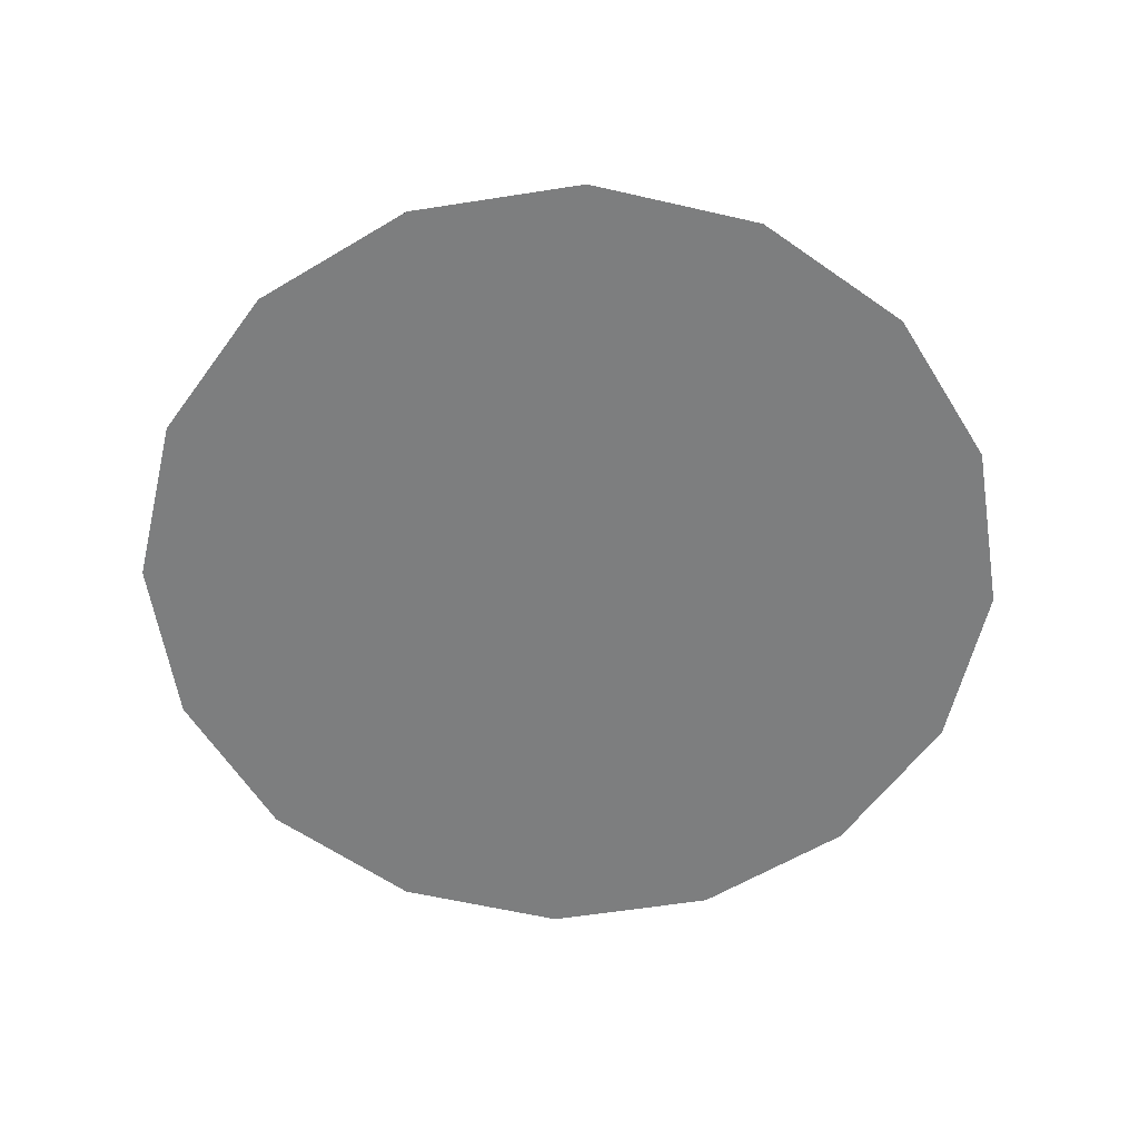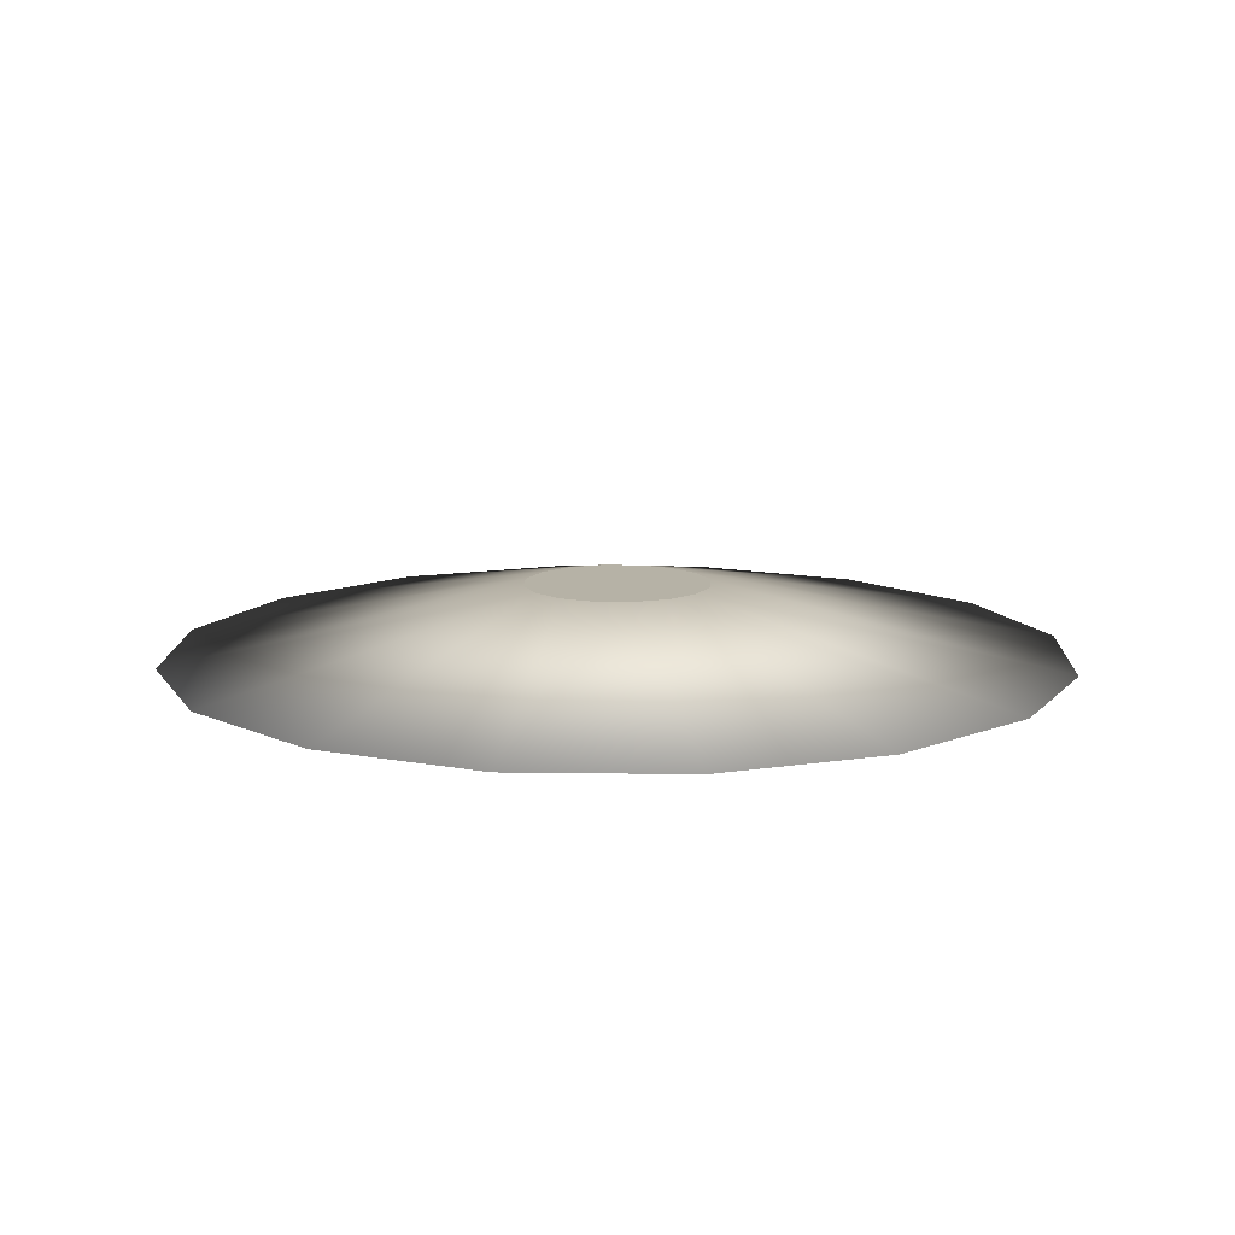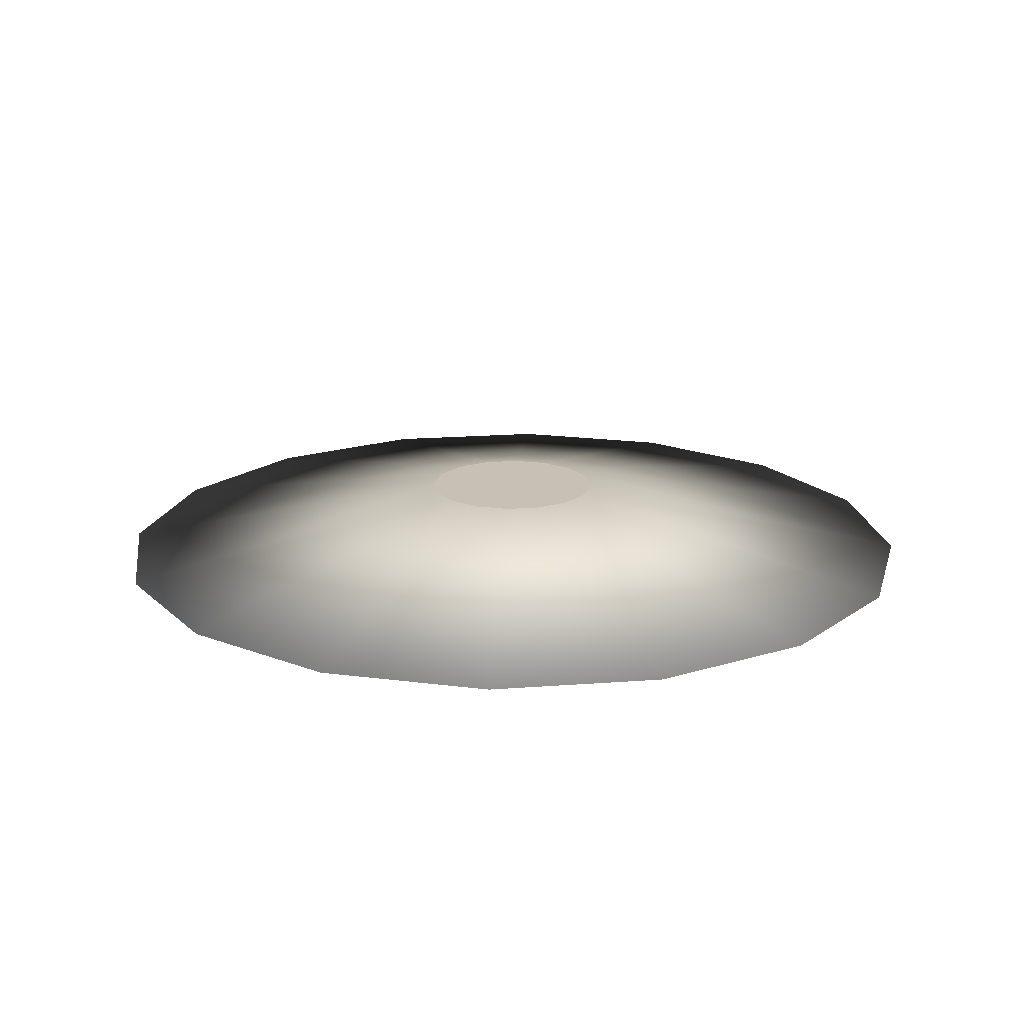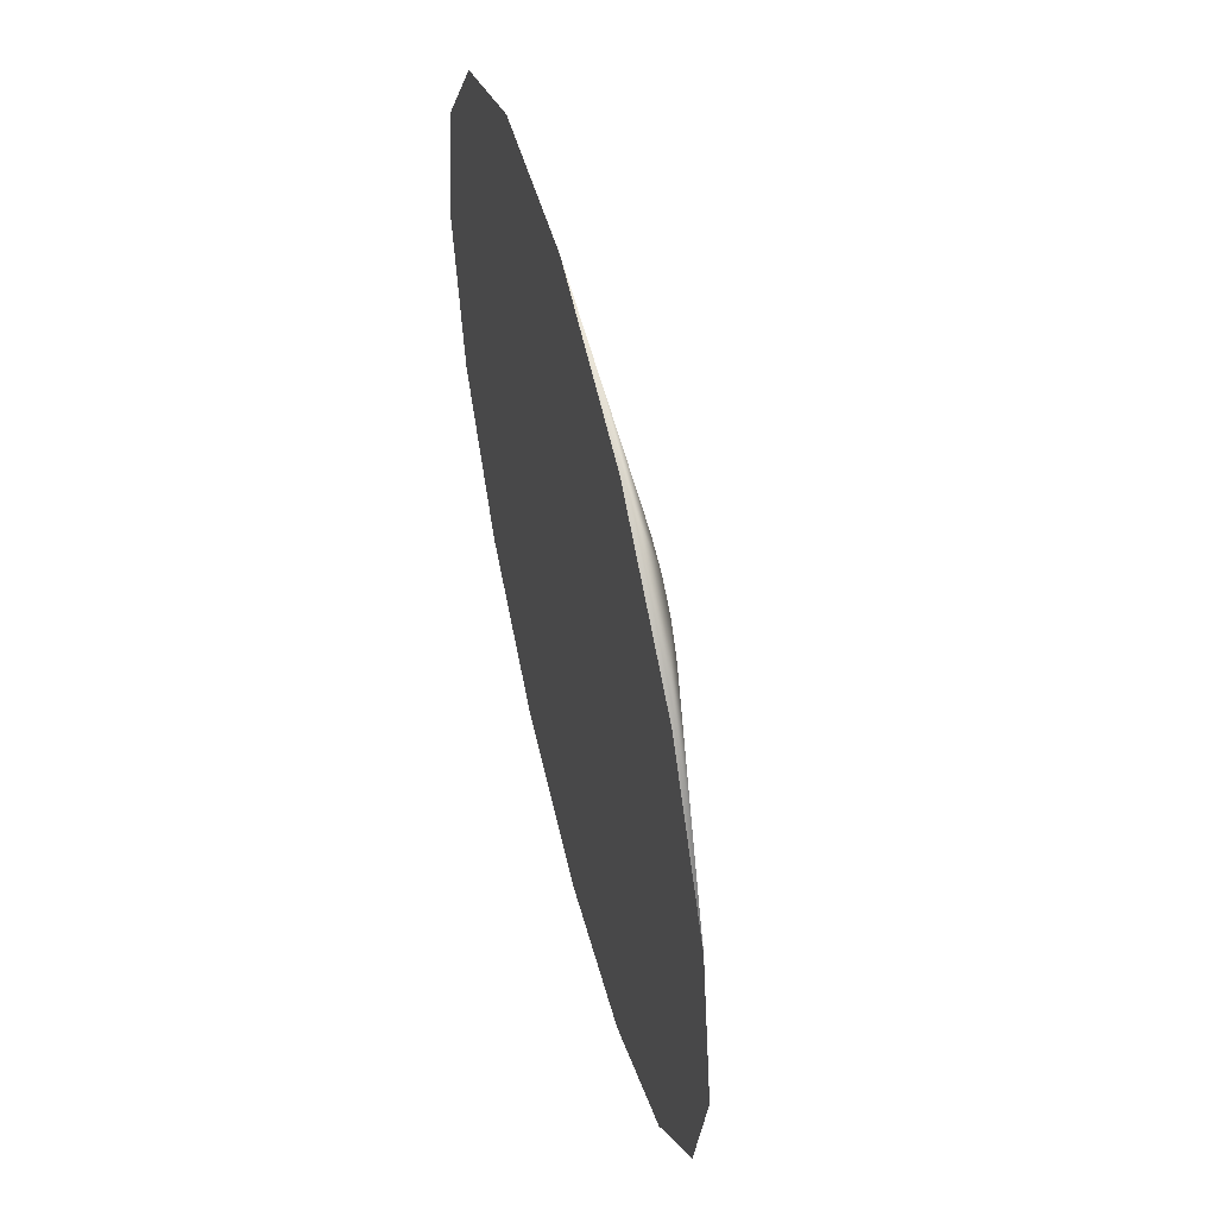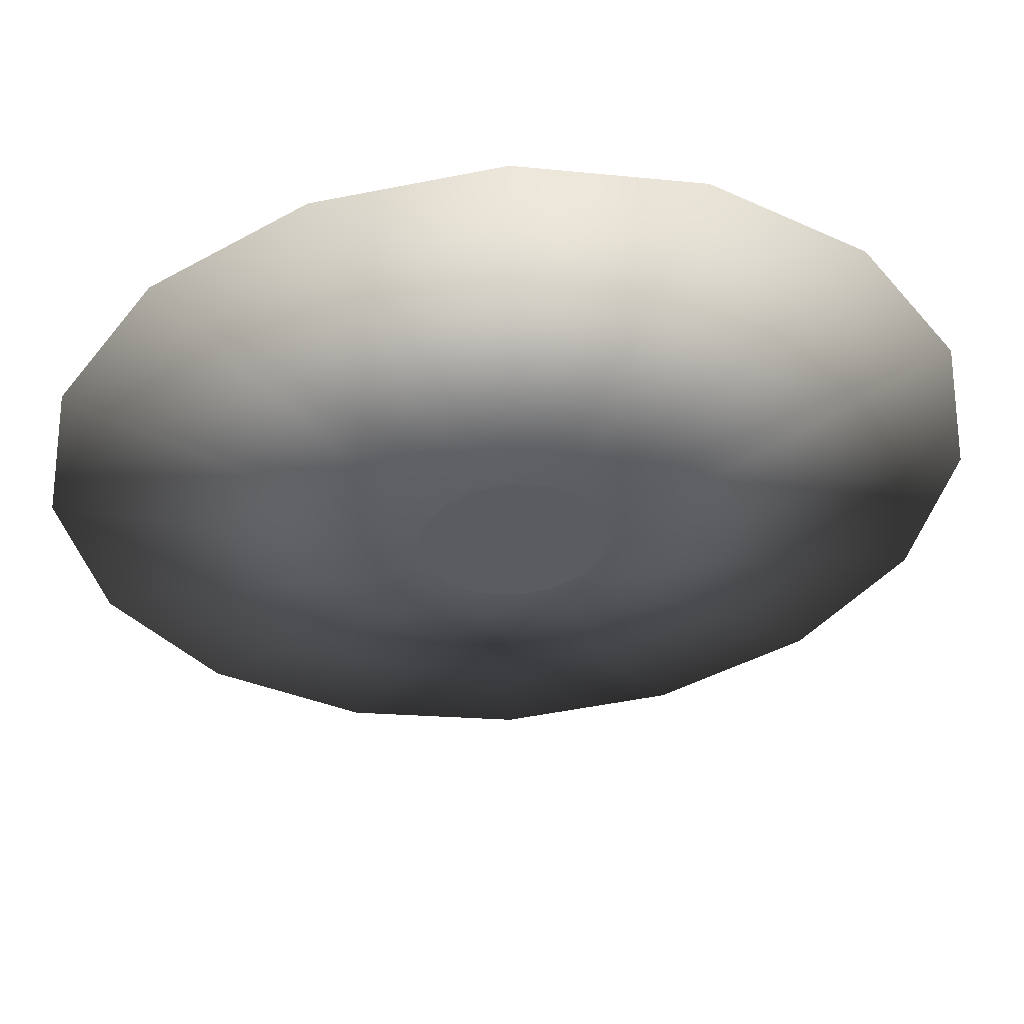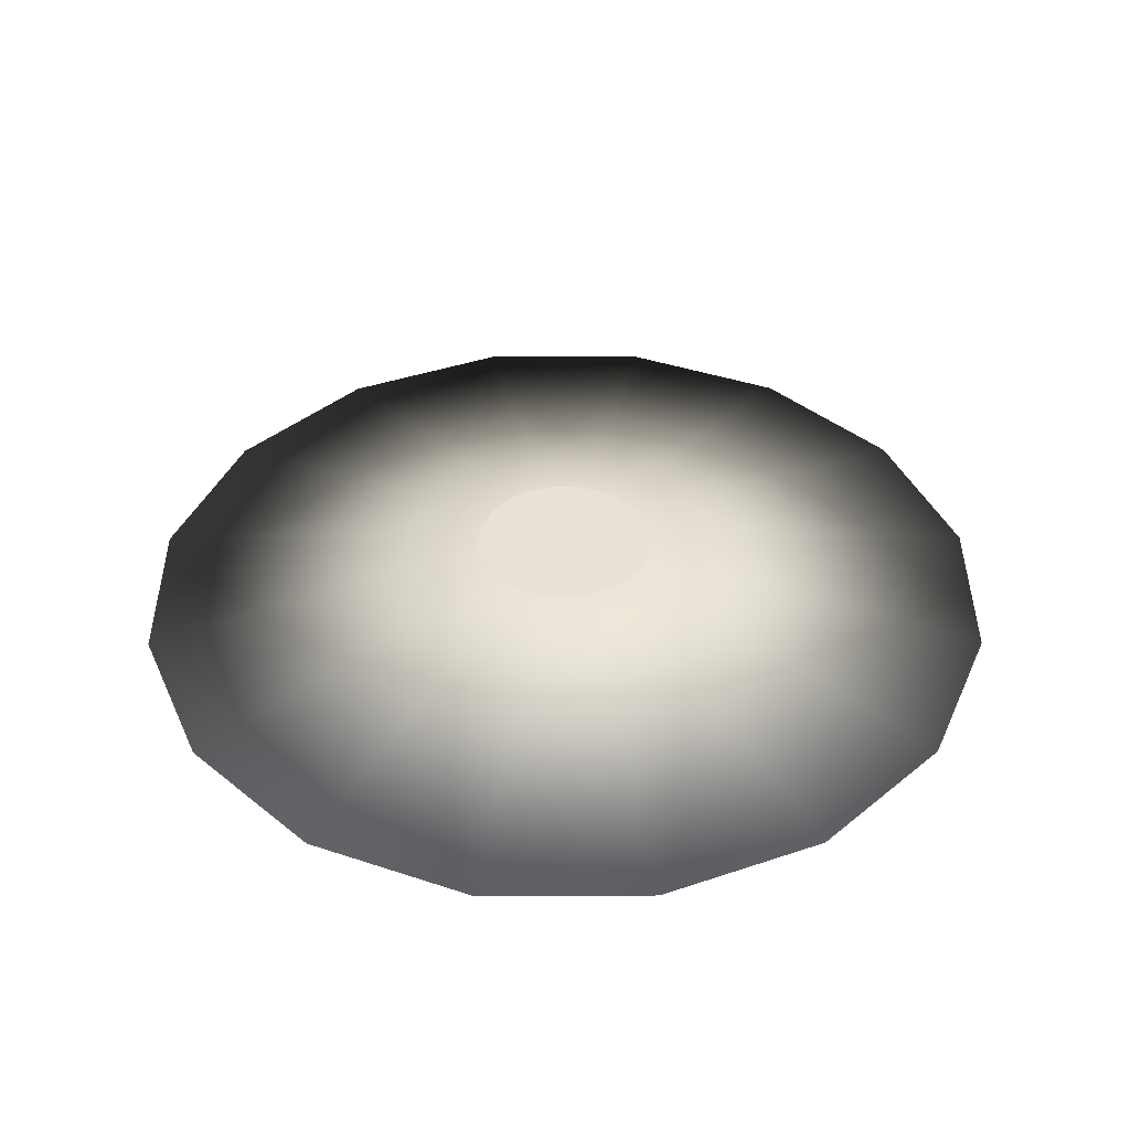
<metadata>
{"format":"obj","ext":"obj","renderer":"f3d","projection":"perspective","resolution":1024,"background":"white","views":[{"elev":-59.3,"azim":-47.1,"up":"+Y"},{"elev":12.2,"azim":58.2,"up":"+Y"},{"elev":18.5,"azim":-42.1,"up":"+Y"},{"elev":55.6,"azim":76.0,"up":"+Z"},{"elev":54.1,"azim":176.2,"up":"+Z"},{"elev":40.1,"azim":-123.9,"up":"+Y"}]}
</metadata>
<code>
o Bonfire_Cylinder.002
v 0.4039 -0.004305 -0.9751
v 0 -0.004305 -1.055
v -0.4039 -0.004305 -0.9751
v -0.7463 -0.004305 -0.7463
v -0.9751 -0.004305 -0.4039
v -1.055 -0.004305 -0
v -0.9751 -0.004305 0.4039
v -0.7463 -0.004305 0.7463
v -0.4039 -0.004305 0.9751
v 0 -0.004305 1.055
v 0.4039 -0.004305 0.9751
v 0.7463 -0.004305 0.7463
v 0.9751 -0.004305 0.4039
v 1.055 -0.004305 -0
v 0.9751 -0.004305 -0.4039
v 0.7463 -0.004305 -0.7463
v 0.08376 0.1597 -0.2022
v 0.1548 0.1597 -0.1548
v 0.2022 0.1597 -0.08376
v 0.2189 0.1597 0
v 0.2022 0.1597 0.08376
v 0.1548 0.1597 0.1548
v 0.08376 0.1597 0.2022
v 0 0.1597 0.2189
v -0.08376 0.1597 0.2022
v -0.1548 0.1597 0.1548
v -0.2022 0.1597 0.08376
v -0.2189 0.1597 0
v -0.2022 0.1597 -0.08376
v -0.1548 0.1597 -0.1548
v -0.08376 0.1597 -0.2022
v 0 0.1597 -0.2189
f 4 8 12
f 24 28 32
f 16 1 2
f 2 3 16
f 3 4 16
f 4 5 6
f 6 7 4
f 7 8 4
f 8 9 12
f 9 10 12
f 10 11 12
f 12 13 14
f 14 15 12
f 15 16 12
f 16 4 12
f 32 17 18
f 18 19 20
f 20 21 22
f 22 23 24
f 24 25 26
f 26 27 28
f 28 29 32
f 29 30 32
f 30 31 32
f 32 18 24
f 18 20 24
f 20 22 24
f 24 26 28
f 11 24 23
f 5 30 29
f 5 28 6
f 16 17 1
f 1 32 2
f 12 23 22
f 7 28 27
f 12 21 13
f 13 20 14
f 7 26 8
f 3 32 31
f 15 20 19
f 9 26 25
f 9 24 10
f 3 30 4
f 16 19 18
f 11 10 24
f 5 4 30
f 5 29 28
f 16 18 17
f 1 17 32
f 12 11 23
f 7 6 28
f 12 22 21
f 13 21 20
f 7 27 26
f 3 2 32
f 15 14 20
f 9 8 26
f 9 25 24
f 3 31 30
f 16 15 19

</code>
